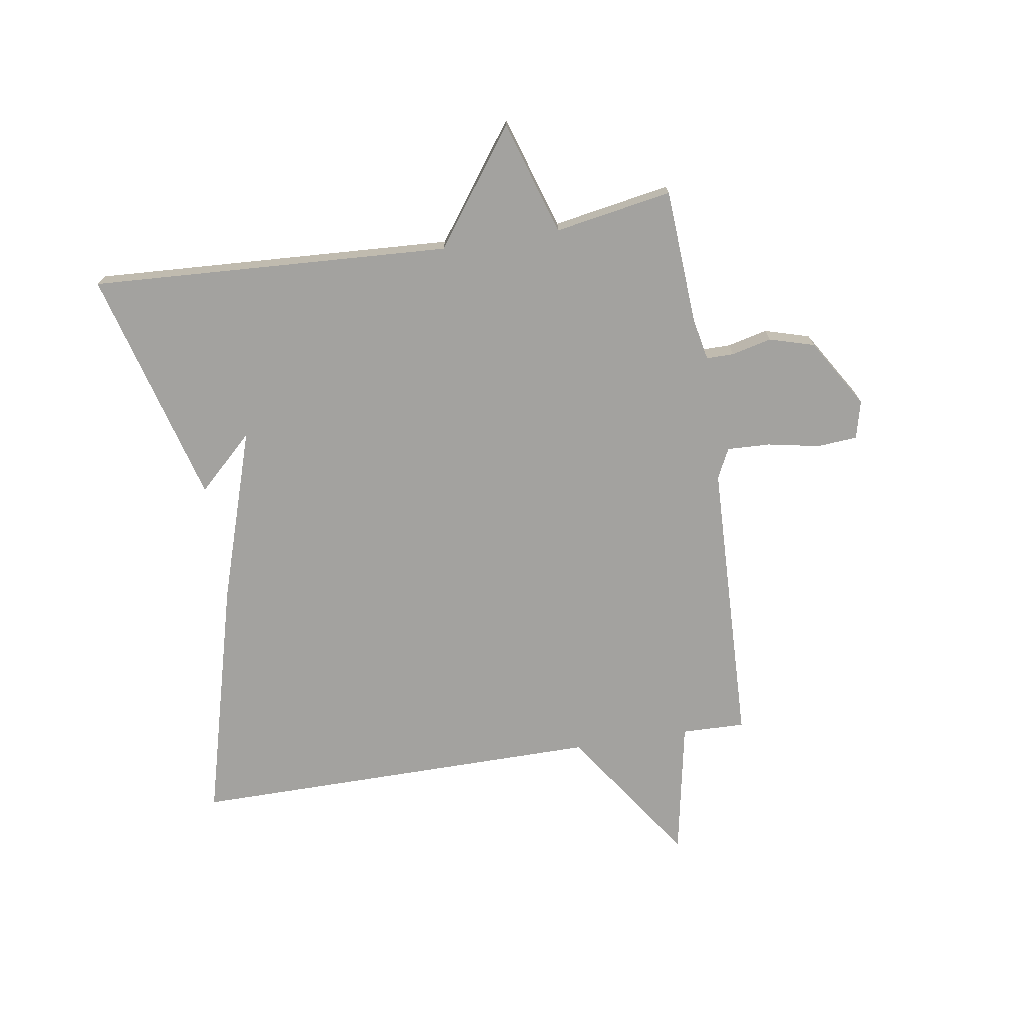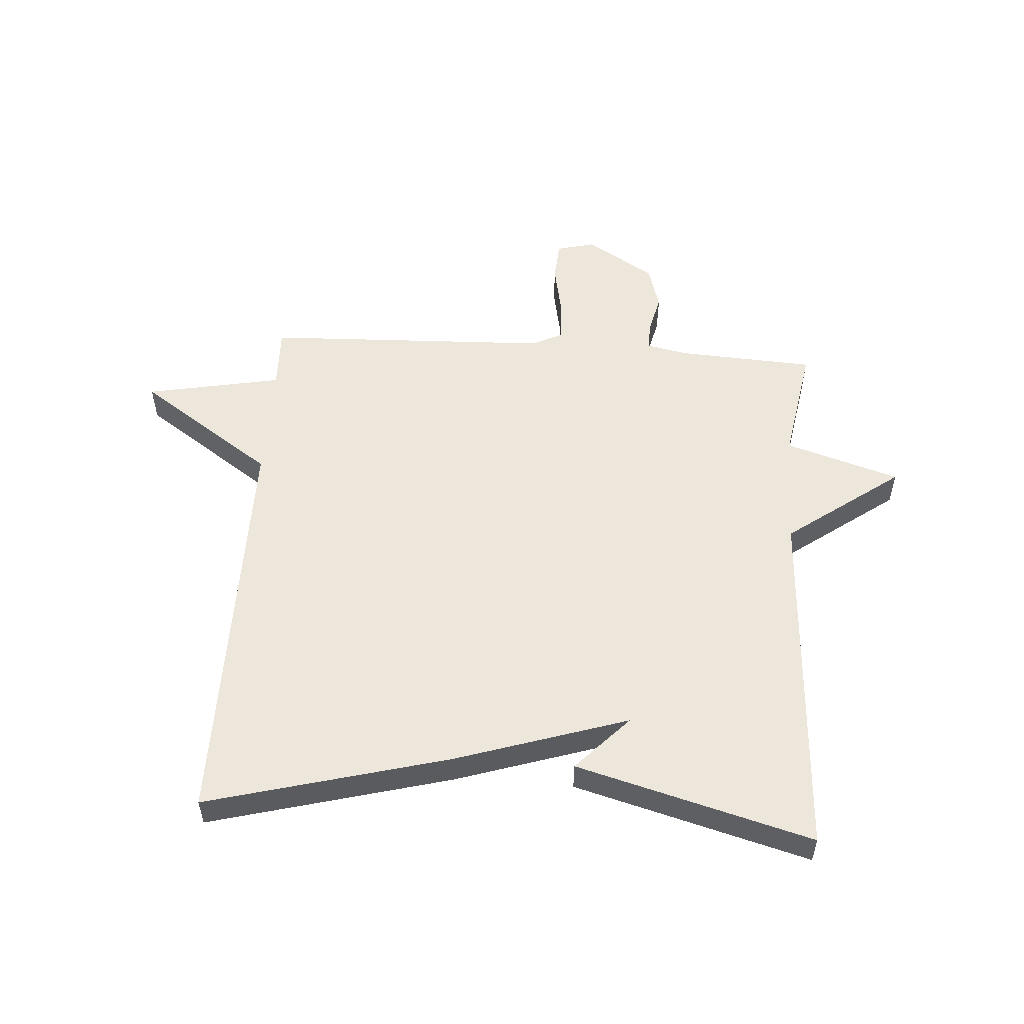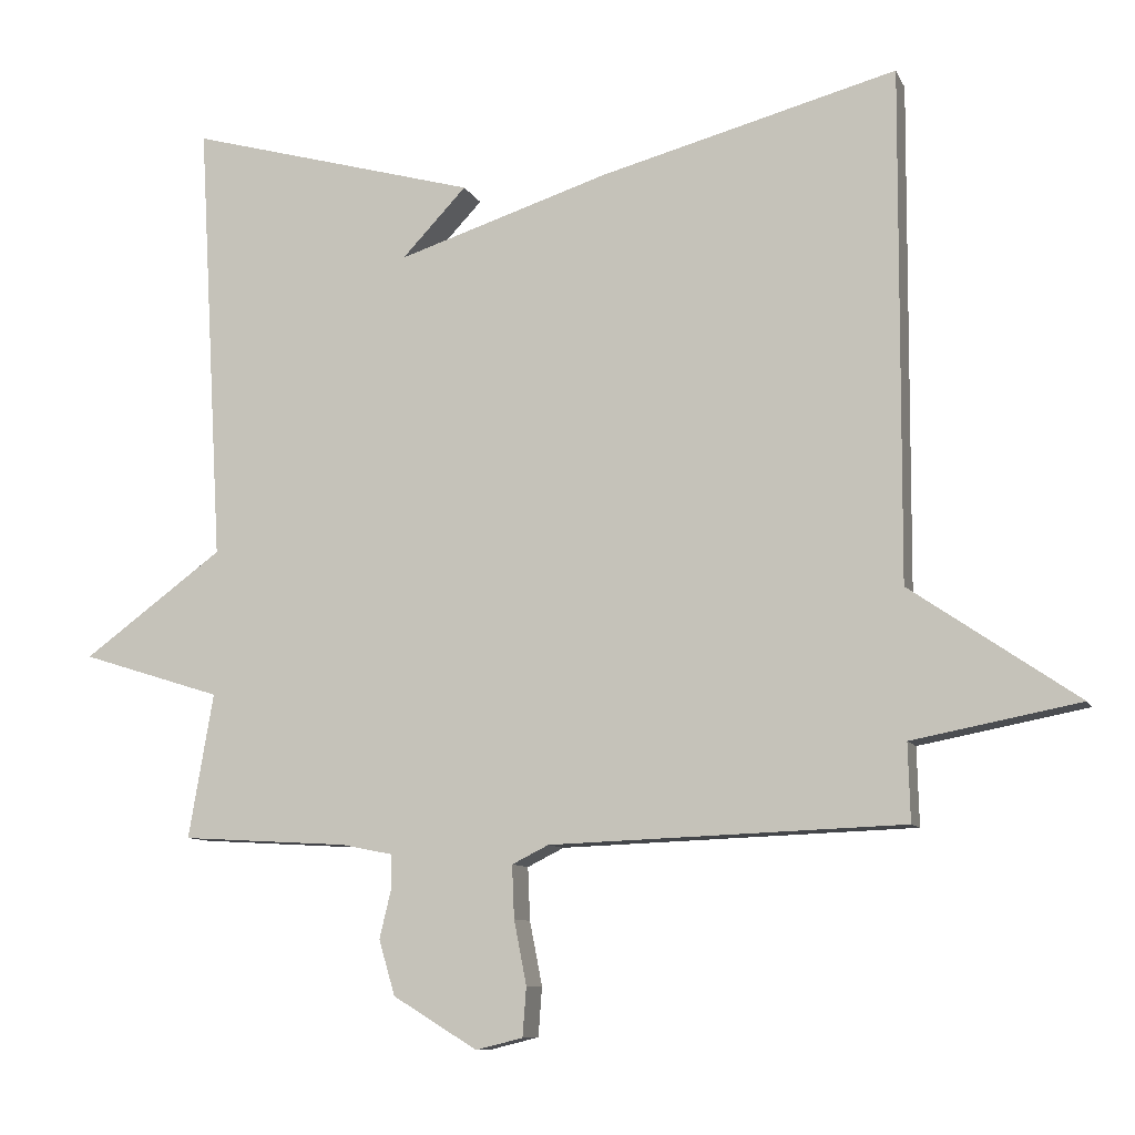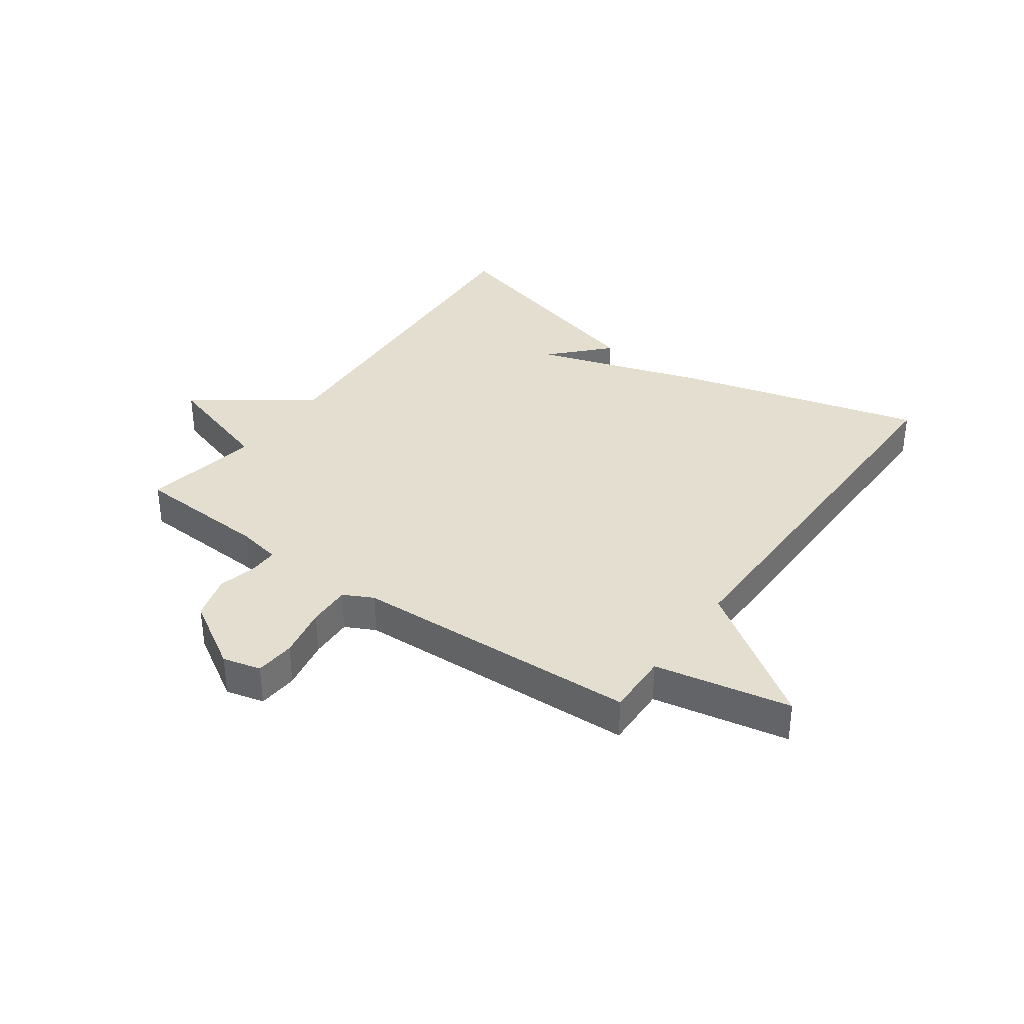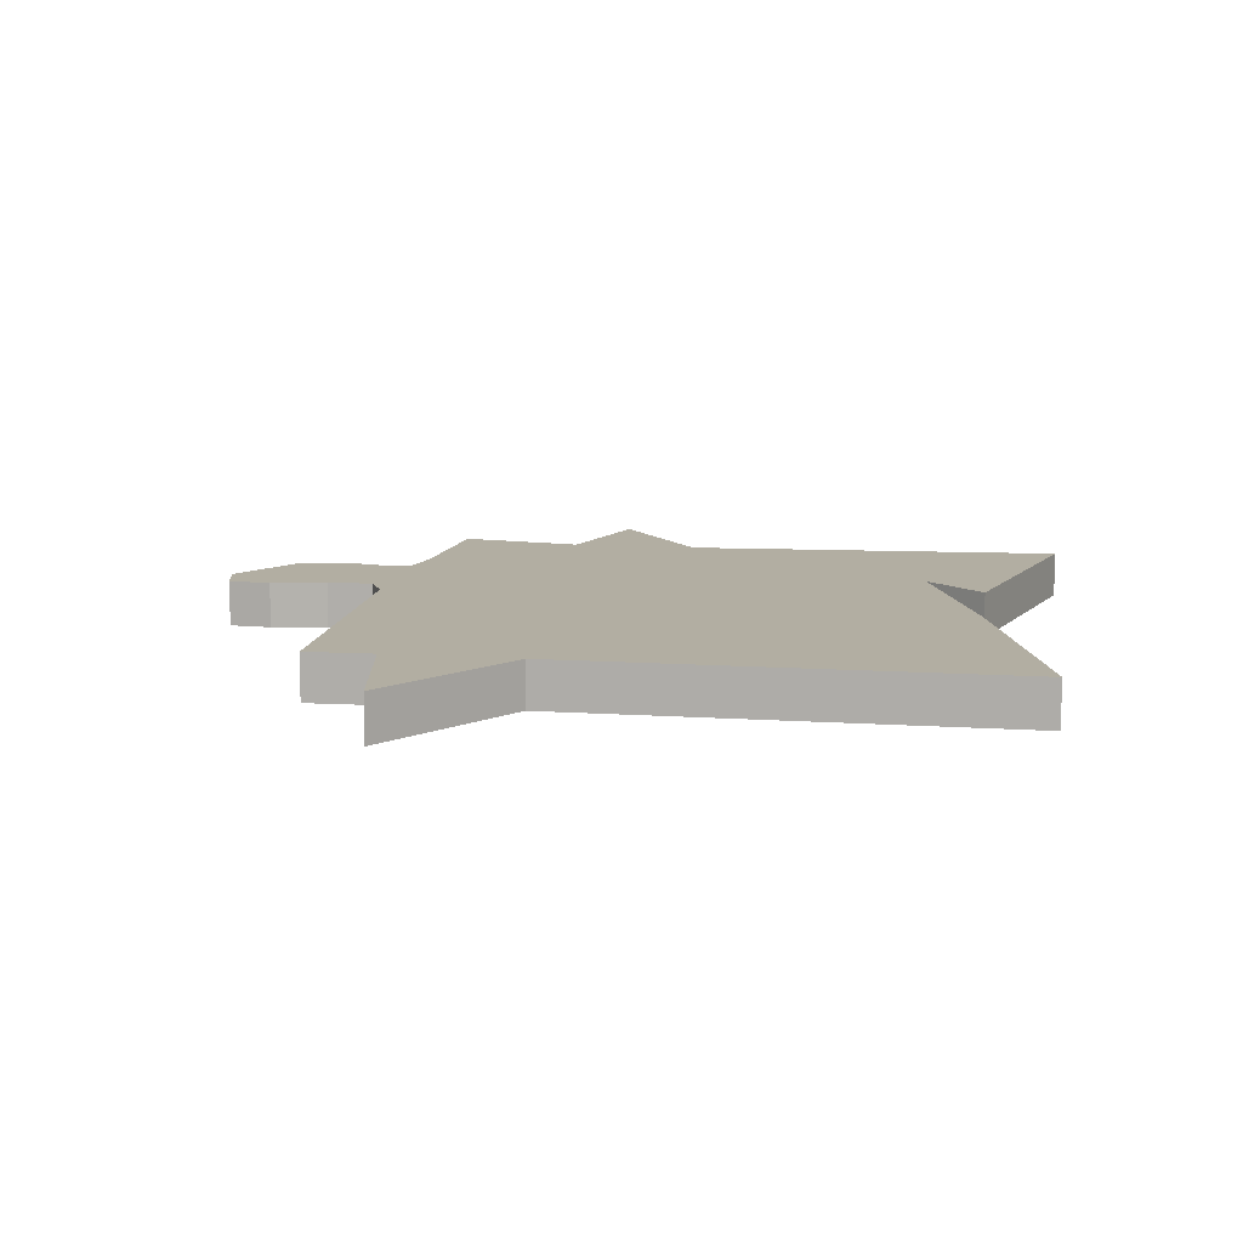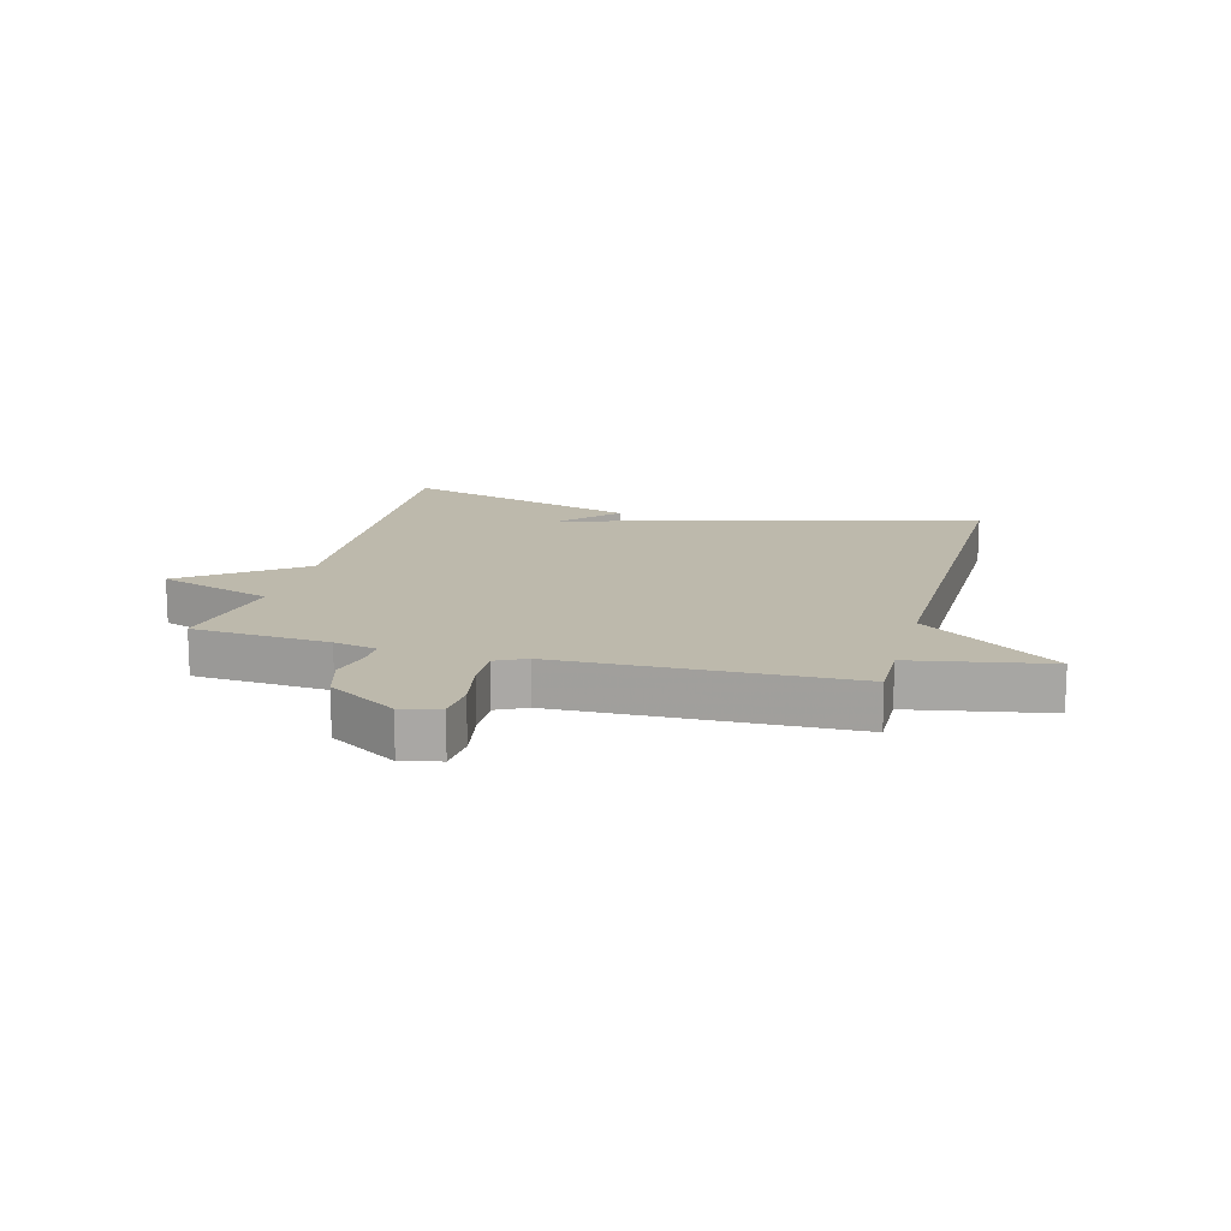
<metadata>
{"format":"obj","ext":"obj","renderer":"f3d","projection":"perspective","resolution":1024,"background":"white","views":[{"elev":-72.5,"azim":99.1,"up":"+Y"},{"elev":53.8,"azim":3.9,"up":"+Y"},{"elev":-9.2,"azim":-163.4,"up":"+Z"},{"elev":35.8,"azim":-144.4,"up":"+Y"},{"elev":10.7,"azim":-80.6,"up":"+Y"},{"elev":15.0,"azim":-164.6,"up":"+Y"}]}
</metadata>
<code>
v -0.5 0.07 0.5
v -0.095 0.07 0.392
v 0.193 0.07 0.299
v 0.105 0.07 0.392
v 0.5 0.07 0.5
v 0.466 0.07 -0.103
v 0.657 0.07 -0.243
v 0.466 0.07 -0.303
v 0.5 0.07 -0.5
v 0.273 0.07 -0.513
v 0.202 0.07 -0.527
v 0.202 0.07 -0.573
v 0.218 0.07 -0.64
v 0.196 0.07 -0.715
v 0.081 0.07 -0.785
v 0.017 0.07 -0.769
v 0.012 0.07 -0.702
v 0.029 0.07 -0.615
v 0.032 0.07 -0.543
v -0.018 0.07 -0.518
v -0.5 0.07 -0.5
v -0.497 0.07 -0.394
v -0.725 0.07 -0.35
v -0.497 0.07 -0.194
v -0.5 0 0.5
v -0.095 0 0.392
v 0.193 0 0.299
v 0.105 0 0.392
v 0.5 0 0.5
v 0.466 0 -0.103
v 0.657 0 -0.243
v 0.466 0 -0.303
v 0.5 0 -0.5
v 0.273 0 -0.513
v 0.202 0 -0.527
v 0.202 0 -0.573
v 0.218 0 -0.64
v 0.196 0 -0.715
v 0.081 0 -0.785
v 0.017 0 -0.769
v 0.012 0 -0.702
v 0.029 0 -0.615
v 0.032 0 -0.543
v -0.018 0 -0.518
v -0.5 0 -0.5
v -0.497 0 -0.394
v -0.725 0 -0.35
v -0.497 0 -0.194
f 22 23 24
f 20 21 22
f 20 22 24
f 1 2 3
f 24 1 3
f 20 24 3
f 19 20 3
f 16 17 18
f 15 16 18
f 14 15 18
f 13 14 18
f 12 13 18
f 18 19 3
f 12 18 3
f 11 12 3
f 8 9 10
f 8 10 11 3
f 6 7 8
f 3 4 5
f 3 5 6
f 3 6 8
f 48 47 46
f 46 45 44
f 48 46 44
f 27 26 25
f 27 25 48
f 27 48 44
f 27 44 43
f 42 41 40
f 42 40 39
f 42 39 38
f 42 38 37
f 42 37 36
f 27 43 42
f 27 42 36
f 27 36 35
f 34 33 32
f 27 35 34 32
f 32 31 30
f 29 28 27
f 30 29 27
f 32 30 27
f 1 25 26 2
f 2 26 27 3
f 3 27 28 4
f 4 28 29 5
f 5 29 30 6
f 6 30 31 7
f 7 31 32 8
f 8 32 33 9
f 9 33 34 10
f 10 34 35 11
f 11 35 36 12
f 12 36 37 13
f 13 37 38 14
f 14 38 39 15
f 15 39 40 16
f 16 40 41 17
f 17 41 42 18
f 18 42 43 19
f 19 43 44 20
f 20 44 45 21
f 21 45 46 22
f 22 46 47 23
f 23 47 48 24
f 24 48 25 1

</code>
